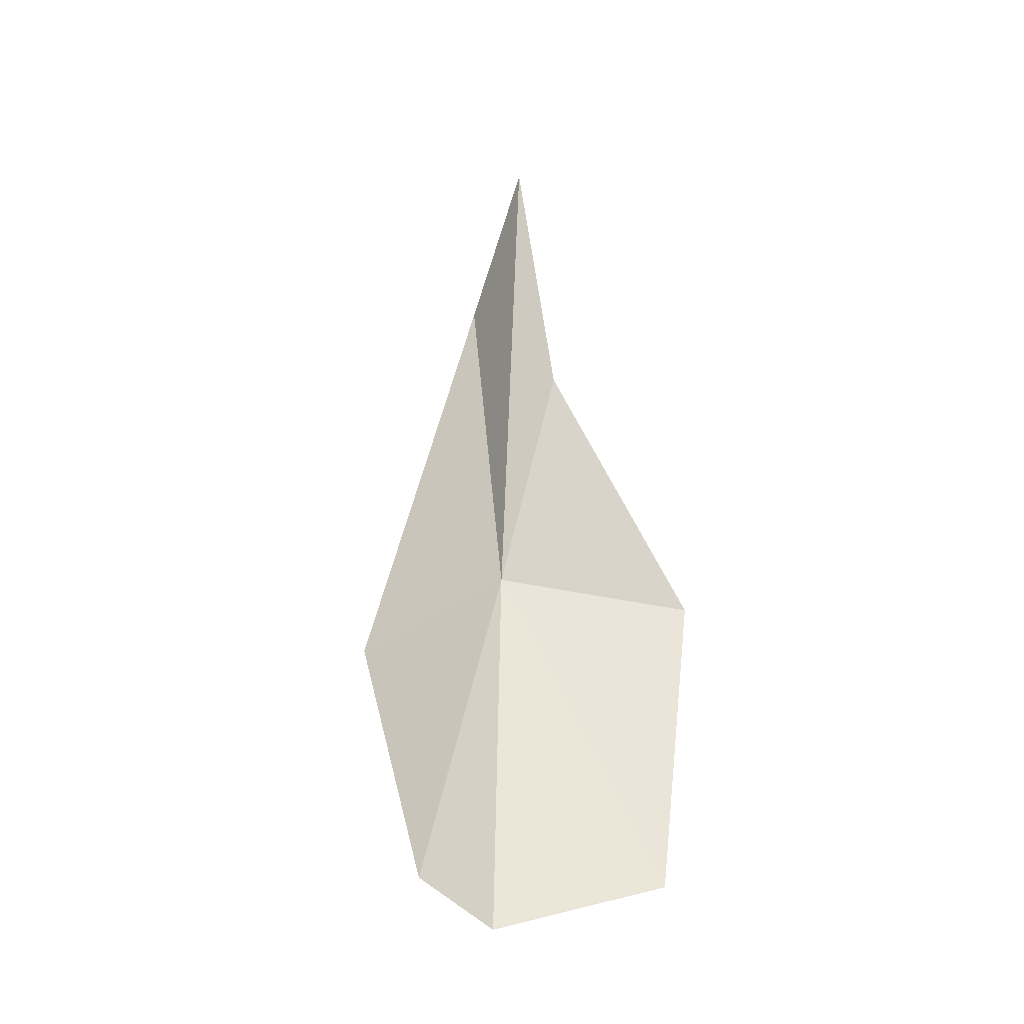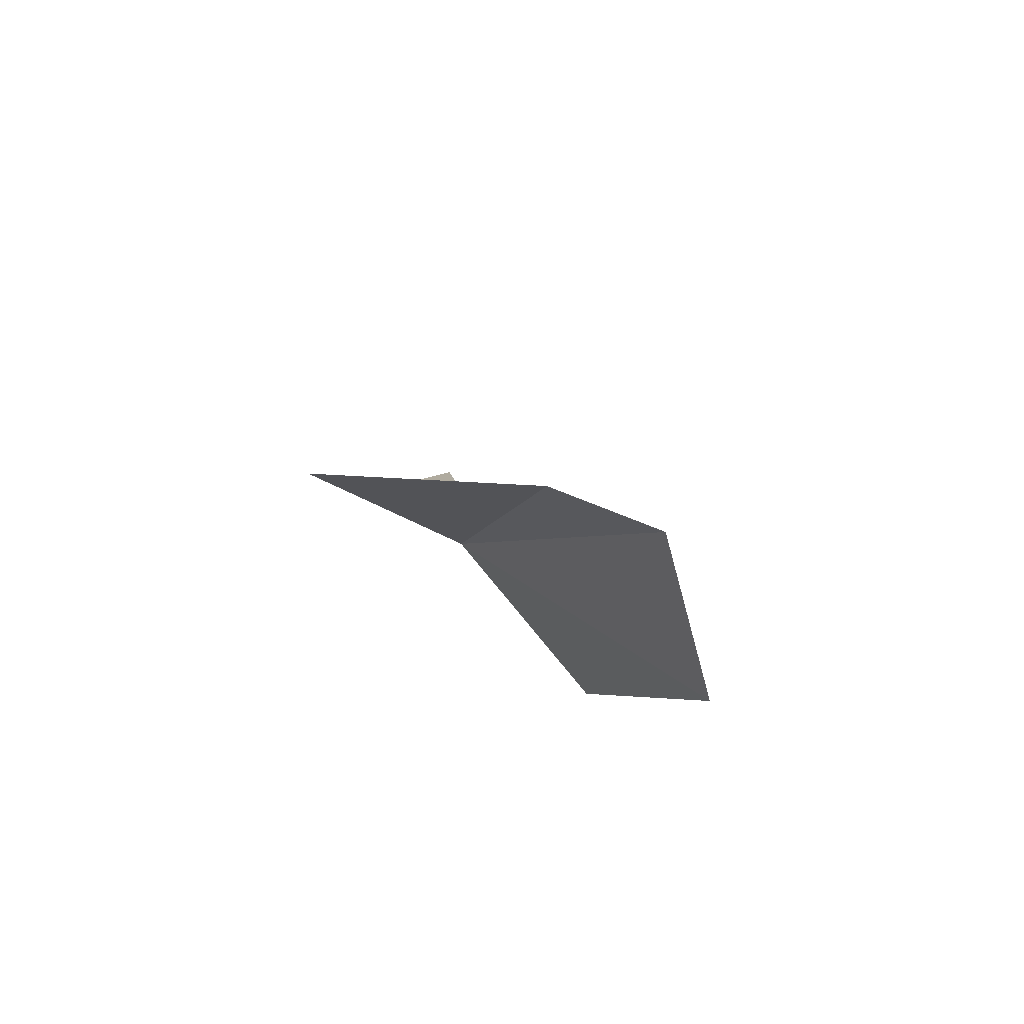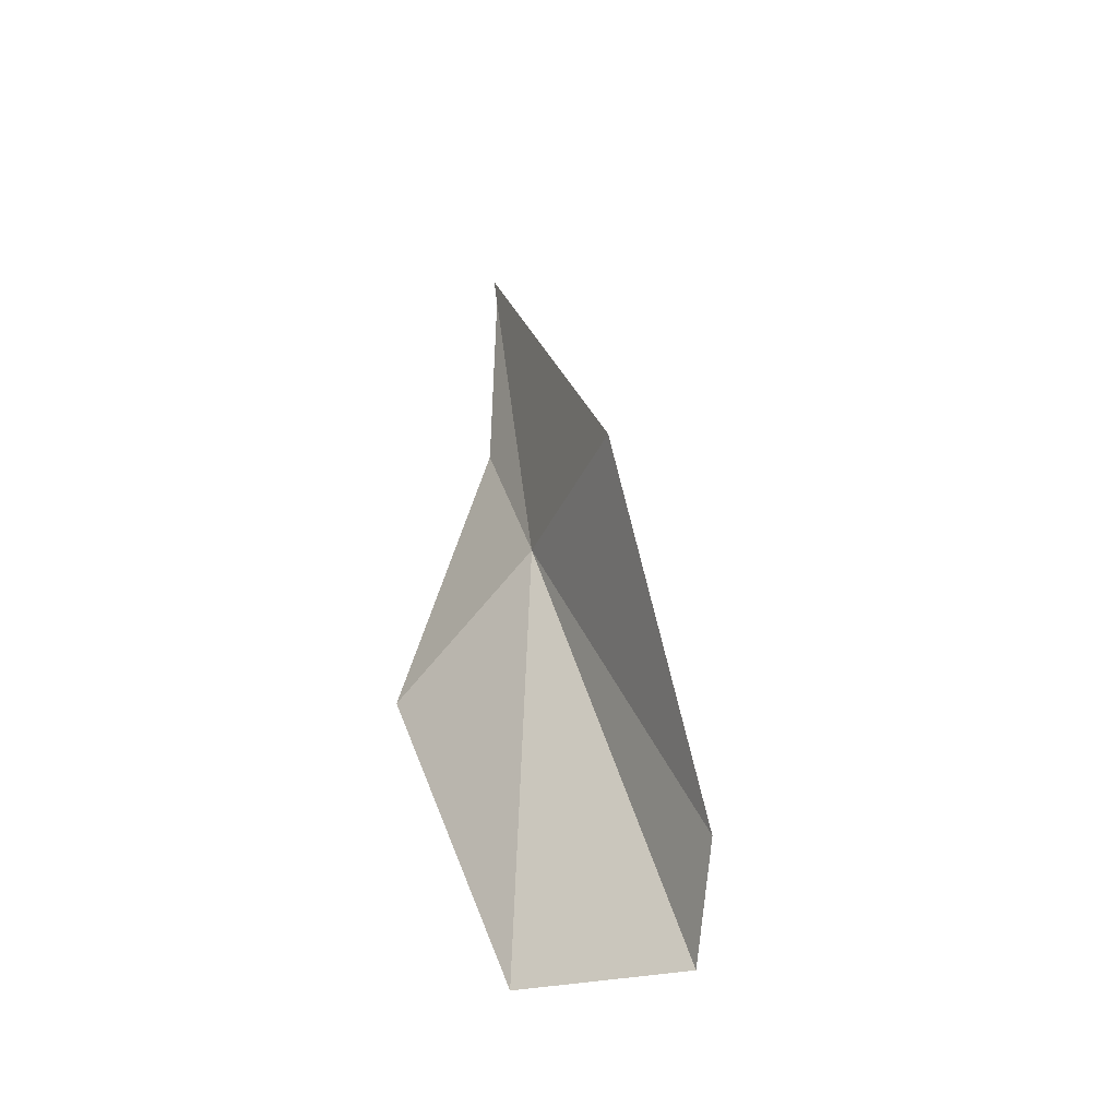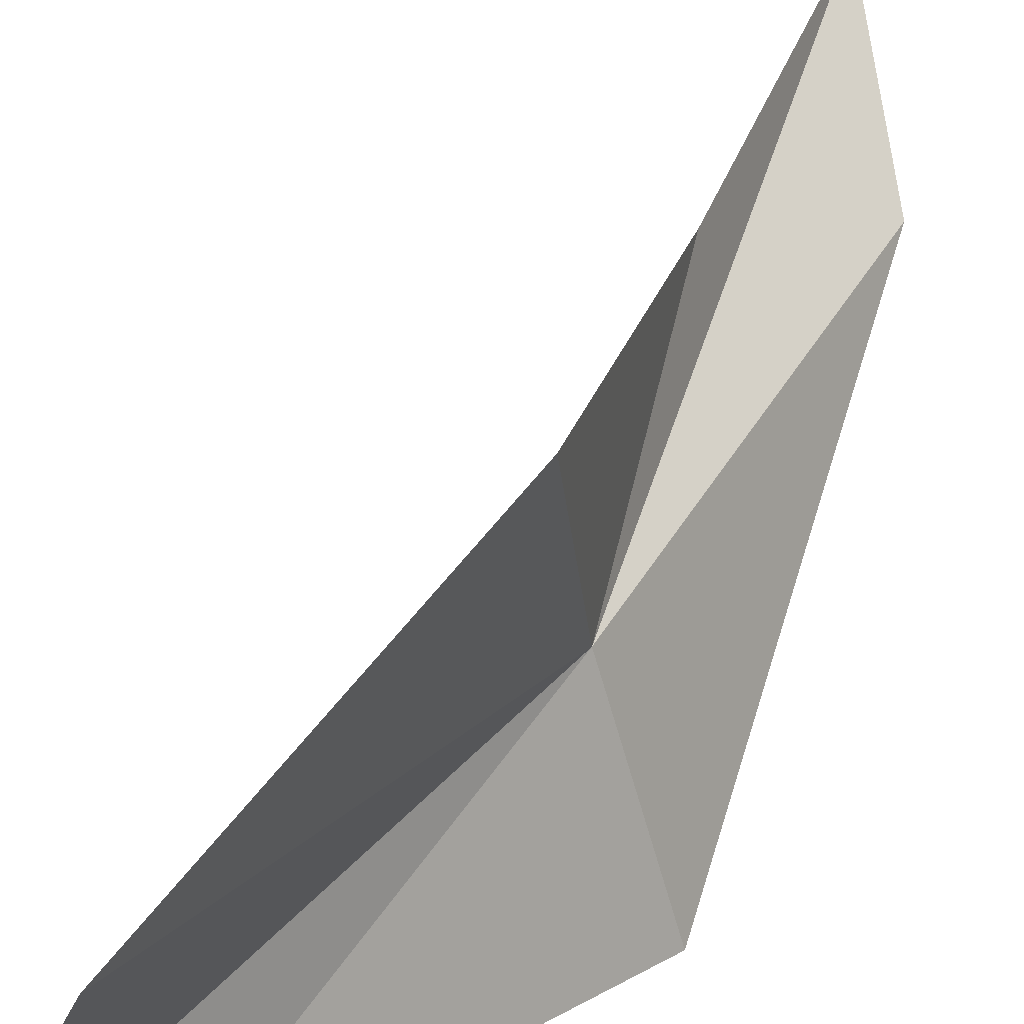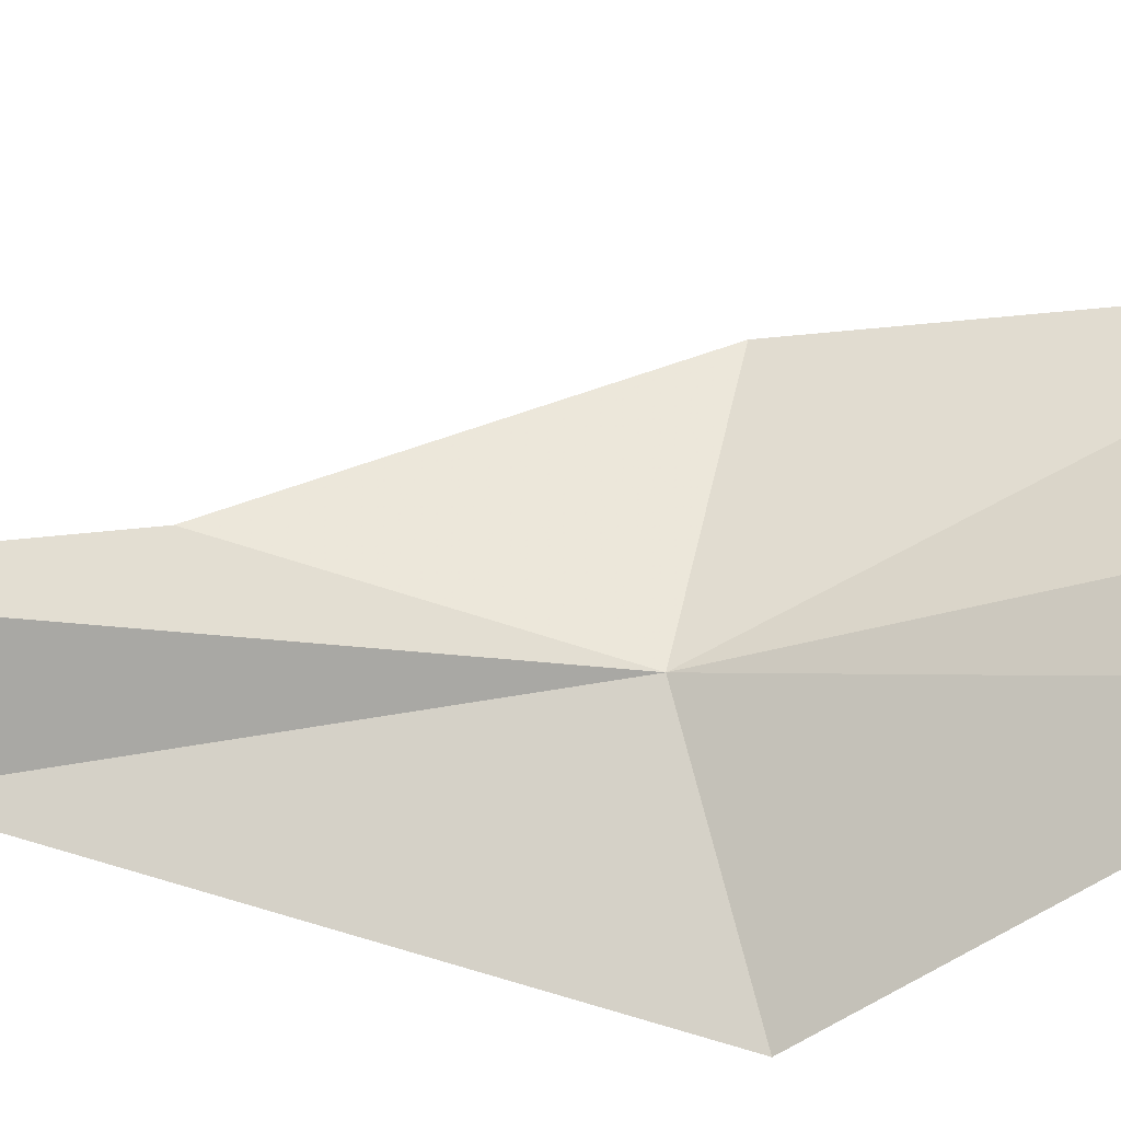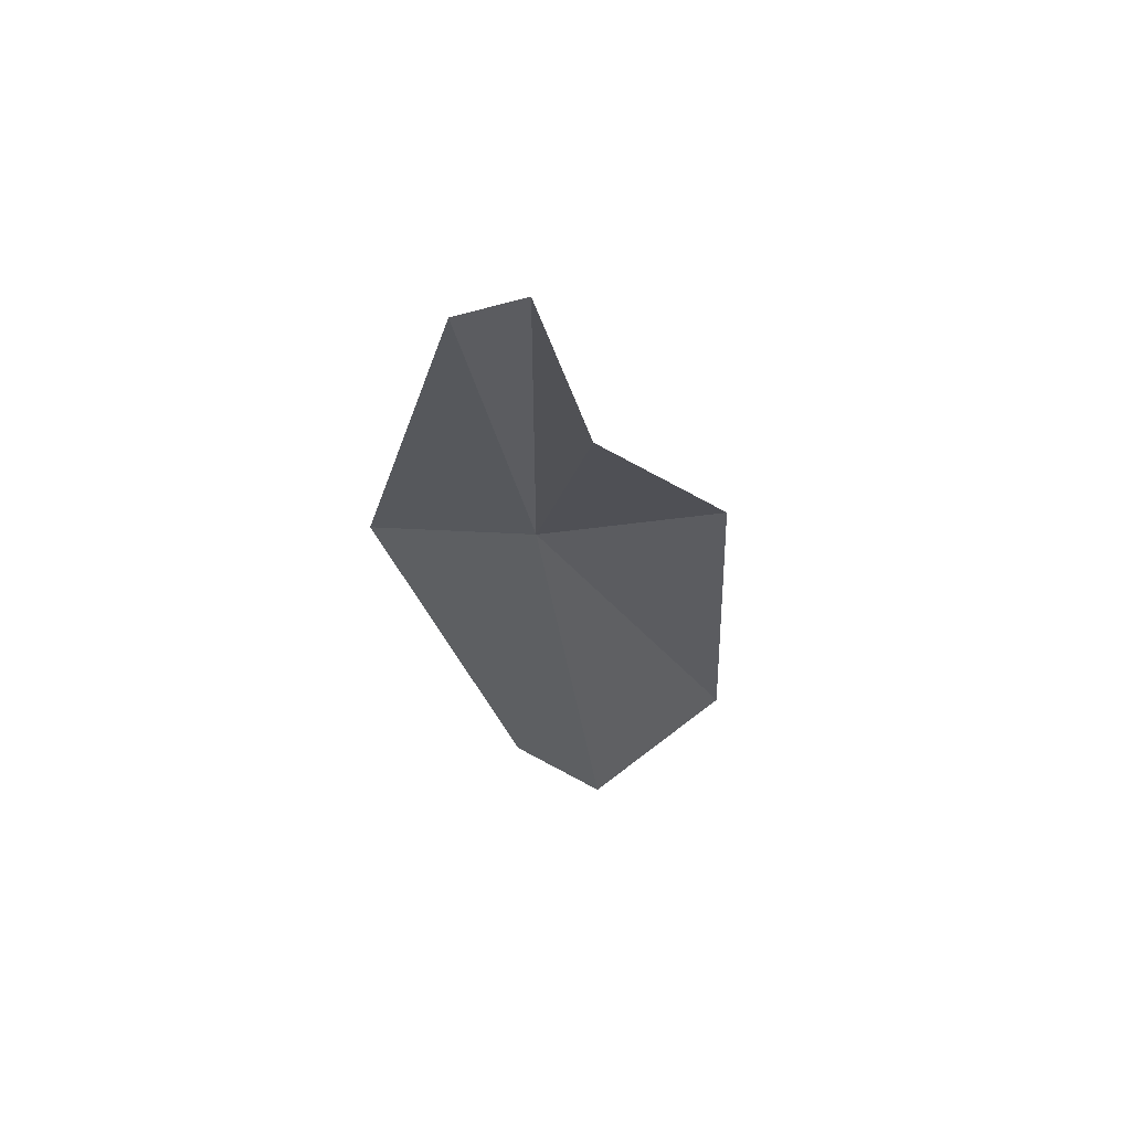
<metadata>
{"format":"obj","ext":"obj","renderer":"f3d","projection":"perspective","resolution":1024,"background":"white","views":[{"elev":-16.5,"azim":-83.4,"up":"+Y"},{"elev":-75.7,"azim":-142.1,"up":"+Y"},{"elev":-56.7,"azim":135.6,"up":"+Y"},{"elev":51.6,"azim":12.0,"up":"+Z"},{"elev":-36.2,"azim":-101.4,"up":"+Z"},{"elev":75.6,"azim":-103.2,"up":"+Y"}]}
</metadata>
<code>
v -31.23 131.8 53.14
v -31.67 130.8 53.66
v -31.26 131.7 53.73
v -31.86 130.7 53.19
v -31.2 132.5 53.31
v -31.68 130.8 52.95
v -31.08 133.4 53.18
v -31.04 131.7 52.65
v -30.91 132.9 53
f 1 3 2
f 1 5 3
f 1 4 6
f 1 7 5
f 1 6 8
f 1 9 7
f 1 8 9
f 1 2 4

</code>
